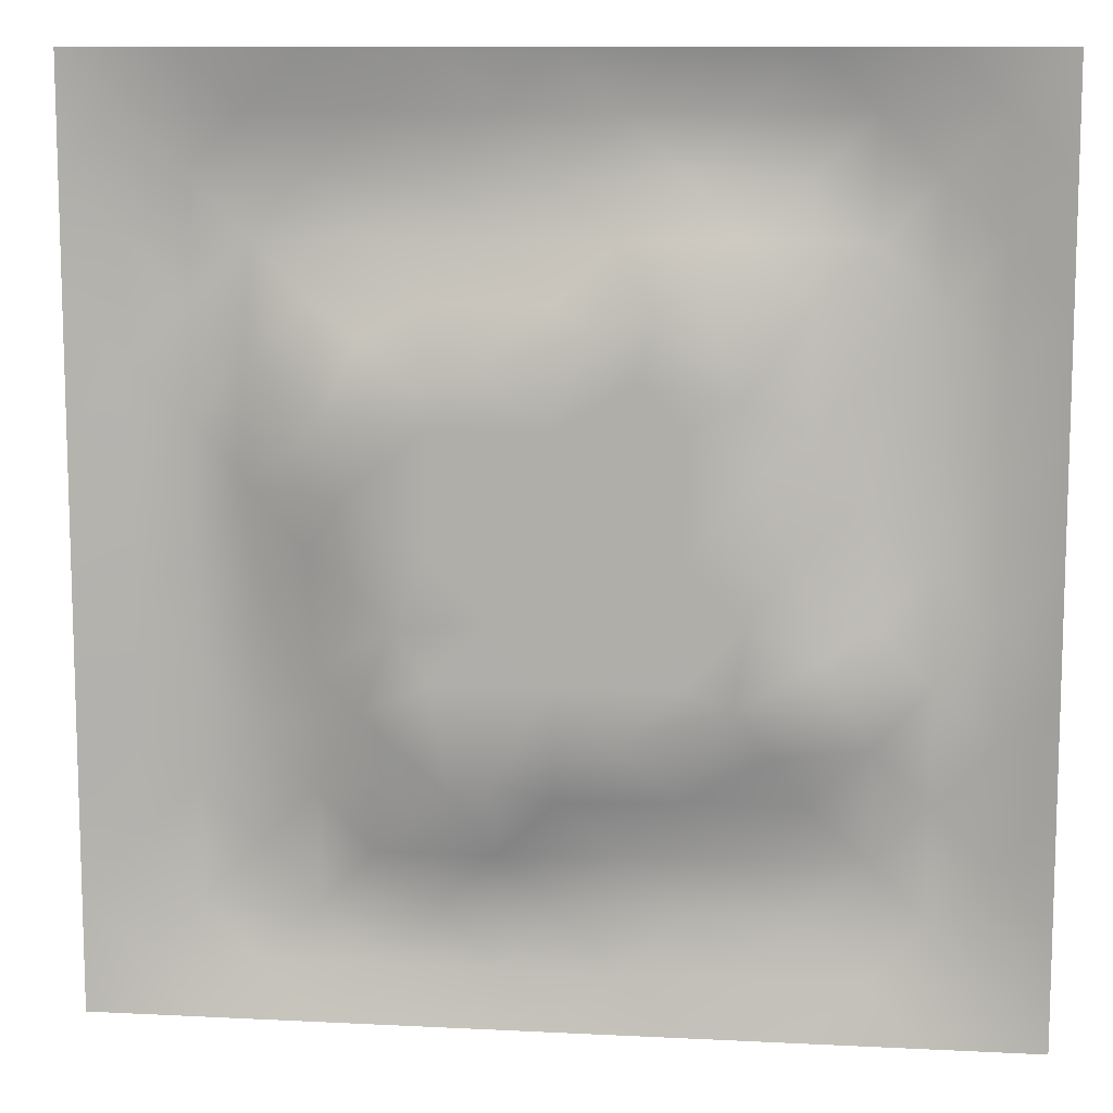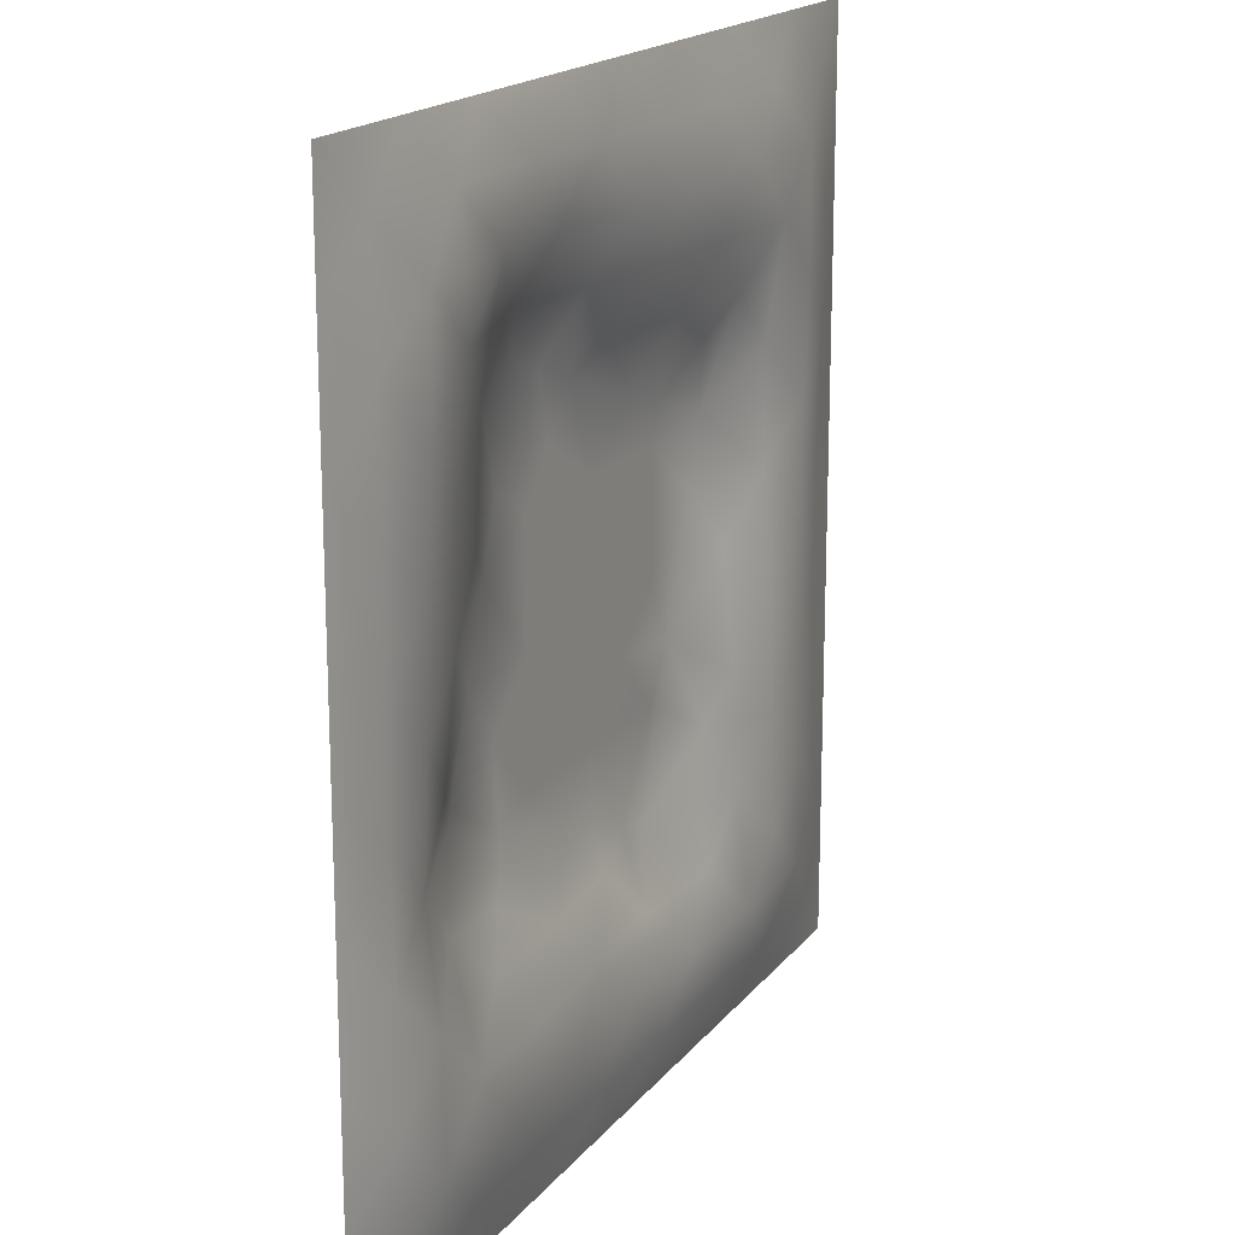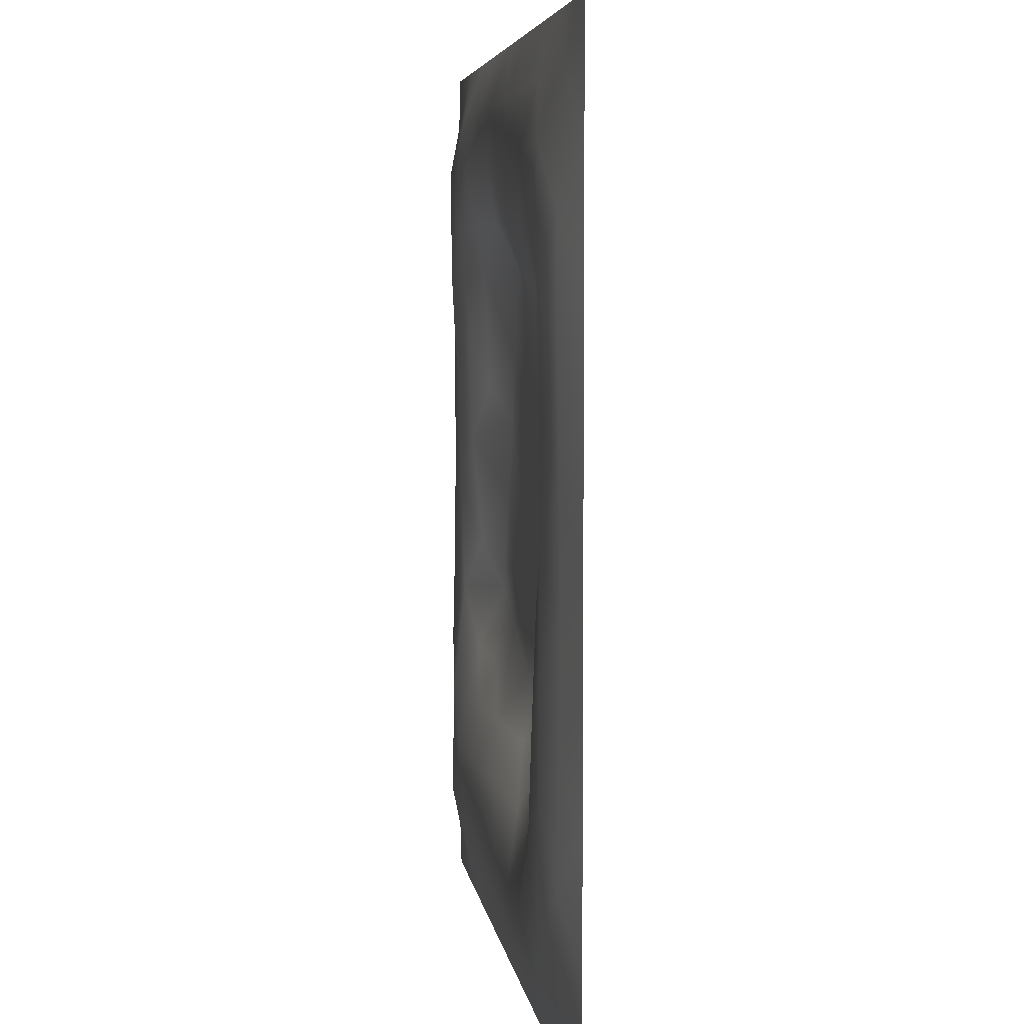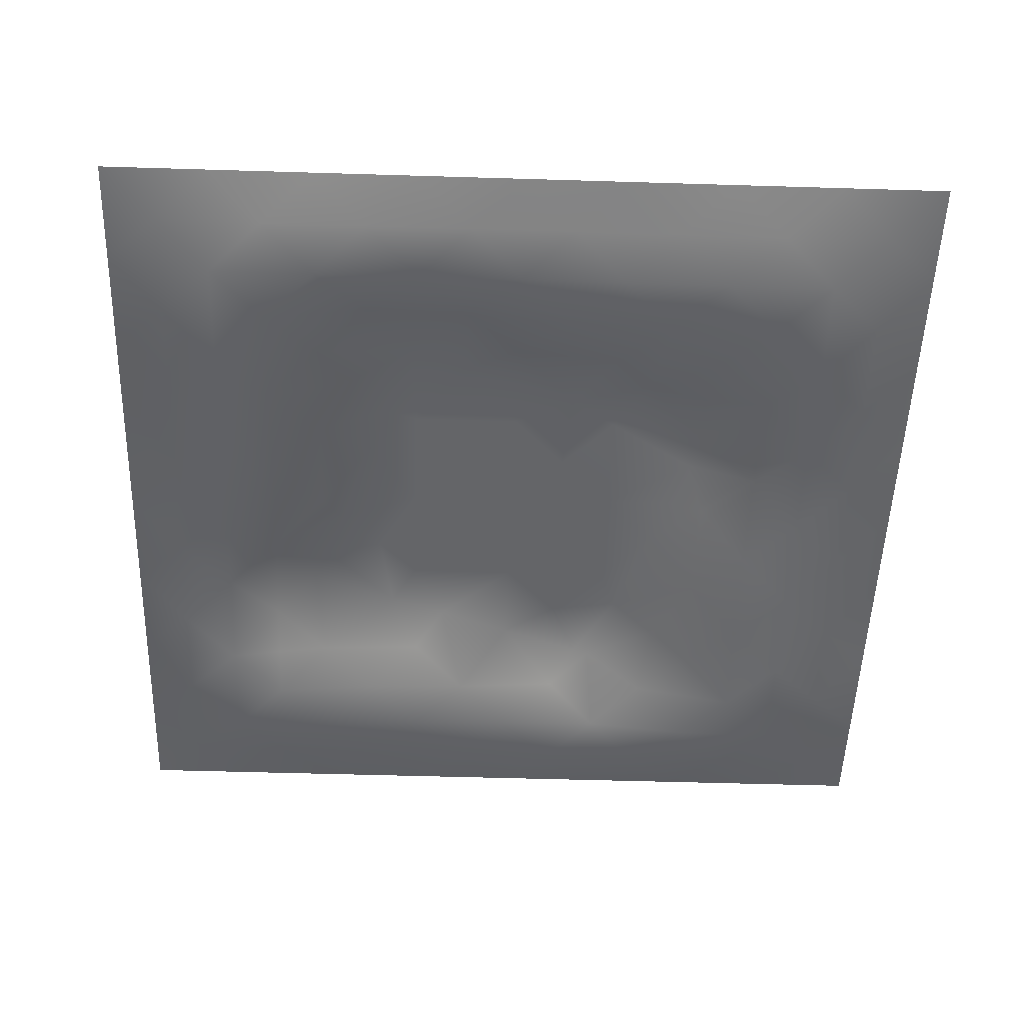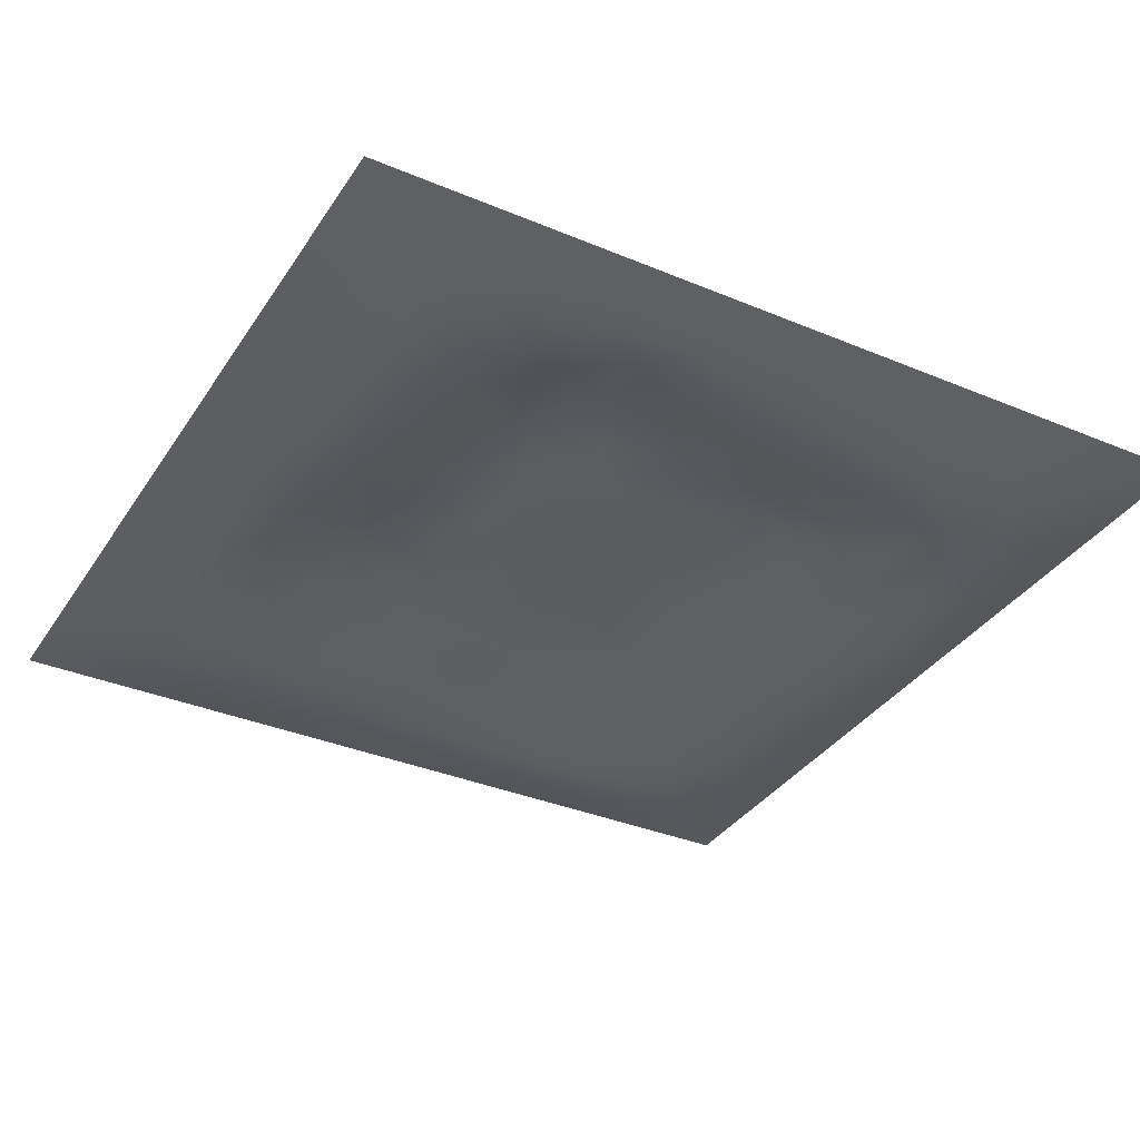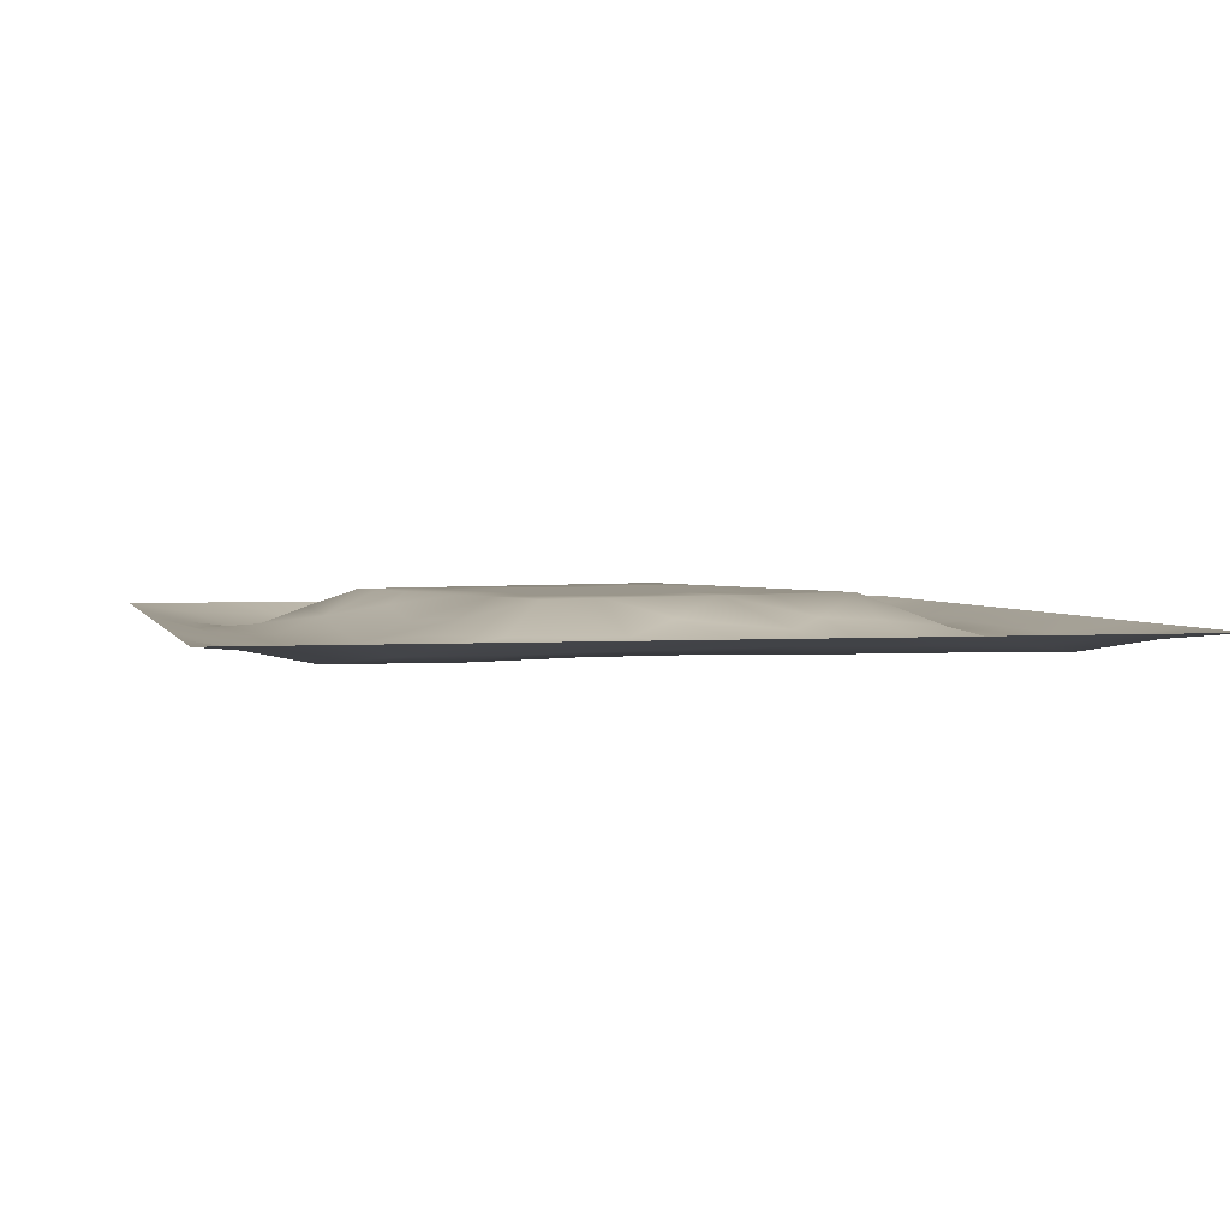
<metadata>
{"format":"obj","ext":"obj","renderer":"f3d","projection":"perspective","resolution":1024,"background":"white","views":[{"elev":10.7,"azim":7.2,"up":"+Y"},{"elev":17.8,"azim":115.8,"up":"+Y"},{"elev":5.2,"azim":-97.4,"up":"+Y"},{"elev":-51.5,"azim":-91.9,"up":"+Z"},{"elev":-35.3,"azim":61.0,"up":"+Z"},{"elev":2.5,"azim":-104.0,"up":"+Z"}]}
</metadata>
<code>
v -0 0 -0
v 1 0 -0
v -0 1 0
v 1 1 0
v 0.5 0.5001 0.02753
v -0 0.5 0
v 0.5 1 0
v 1 0.5 0
v 0.5 -0 0
v 0.2482 0.7509 -0.006104
v 0.7514 0.7525 0.001611
v 0.25 0.2486 -0.01018
v 0.7519 0.2494 -0.00504
v 0.75 0 0
v 0.25 0 0
v 1 0.75 0
v 1 0.25 0
v 0.25 1 0
v 0.75 1 0
v 0 0.25 0
v 0 0.75 -0
v 0.5 0.248 0.01271
v 0.2486 0.5002 0.007742
v 0.5001 0.7521 0.01487
v 0.3585 0.3641 0.02769
v 0.8761 0.3747 -0.008717
v 0.6251 0.1253 -0.0215
v 0.6275 0.3731 0.02753
v 0.8764 0.124 -0.0246
v 0.3751 0.1246 -0.01938
v 0.124 0.1238 -0.02384
v 0.3731 0.3723 0.02753
v 0.8747 0.625 -0.01674
v 0.6269 0.6277 0.02753
v 0.8762 0.8764 -0.02543
v 0.3753 0.8748 -0.02109
v 0.3721 0.627 0.02753
v 0.1238 0.8762 -0.02424
v 0.1248 0.6253 -0.02168
v 0.6256 0.8761 -0.009788
v 0.1252 0.375 -0.02248
v 0.2498 0.1236 -0.02495
v 0.8755 0.7503 -0.02376
v 0.8764 0.2501 -0.02177
v 0.2497 0.8757 -0.02482
v 0.7502 0.8762 -0.02092
v 0.1246 0.2496 -0.02269
v 0.1237 0.7504 -0.02522
v 0.3021 0.7146 0.006992
v 0.813 0.8763 -0.02328
v 0.7504 0.6264 0.007564
v 0.8746 0.4996 -0.01285
v 0.3599 0.6667 0.02769
v 0.3739 0.7502 0.002631
v 0 0.375 0
v 0.5007 0.8747 -0.01612
v 0.4997 0.6273 0.02754
v 0.2508 0.3744 -0.004668
v 0.1254 0.5003 -0.02093
v 0.3727 0.4998 0.02754
v 0.6261 0.25 0.001225
v 0.5 0.1252 -0.01756
v 0.5002 0.3726 0.02754
v 0 0.625 0
v 0 0.875 0
v 0 0.125 0
v 0.625 1 0
v 0.875 1 0
v 0.125 1 0
v 0.375 1 0
v 1 0.375 0
v 1 0.125 0
v 1 0.875 0
v 1 0.625 0
v 0.375 0 0
v 0.125 0 0
v 0.875 0 0
v 0.625 0 0
v 0.7505 0.1247 -0.02358
v 0.6272 0.5003 0.02754
v 0.2908 0.5635 0.02768
v 0.06241 0.3125 -0.01184
v 0.1887 0.4378 -0.01603
v 0.1884 0.3122 -0.02046
v 0.06273 0.4376 -0.01068
v 0.6876 0.9392 -0.01697
v 0.6896 0.8164 0.006593
v 0.5626 0.9386 -0.01525
v 0.06164 0.6876 -0.01426
v 0.185 0.6887 -0.005558
v 0.06231 0.5626 -0.01214
v 0.1872 0.9383 -0.01456
v 0.1867 0.813 -0.02559
v 0.06215 0.9379 -0.008287
v 0.4361 0.5635 0.02754
v 0.5366 0.7267 0.02768
v 0.4378 0.8117 -0.01022
v 0.312 0.8122 -0.01557
v 0.4377 0.9379 -0.01353
v 0.9382 0.8129 -0.01426
v 0.8127 0.8135 -0.02149
v 0.9378 0.9378 -0.00786
v 0.7036 0.5907 0.02768
v 0.5635 0.5639 0.02754
v 0.4213 0.6875 0.02768
v 0.8116 0.5625 -0.005974
v 0.8124 0.6884 -0.01016
v 0.9379 0.5624 -0.0133
v 0.3113 0.2591 0.001489
v 0.5626 0.3135 0.02768
v 0.4365 0.4362 0.02754
v 0.1872 0.06141 -0.0149
v 0.06214 0.06213 -0.008508
v 0.1873 0.1866 -0.0246
v 0.3125 0.06145 -0.01457
v 0.3118 0.1852 -0.006284
v 0.4376 0.06171 -0.01426
v 0.8129 0.062 -0.01337
v 0.9379 0.0622 -0.008193
v 0.3371 0.4273 0.02768
v 0.5637 0.4365 0.02754
v 0.3129 0.4986 0.02768
v 0.5625 0.1885 -0.01188
v 0.6881 0.1885 -0.01895
v 0.5626 0.06218 -0.01286
v 0.9392 0.3126 -0.01639
v 0.8155 0.3112 0.002336
v 0.9384 0.4375 -0.01374
v 0.3125 0.9379 -0.01332
v 0.4355 0.2703 0.02768
v 0.8136 0.1874 -0.0237
v 0.7666 0.4051 0.02768
v 0.6877 0.06255 -0.01119
v 0.691 0.4368 0.02753
v 0.939 0.1872 -0.01635
v 0.437 0.1862 -0.000993
v 0.06173 0.1872 -0.01435
v 0.7335 0.5025 0.02768
v 0.9381 0.6876 -0.01395
v 0.679 0.353 0.02768
v 0.06137 0.8129 -0.01524
v 0.8128 0.9388 -0.0158
v 0.1872 0.5633 -0.007028
v 0.5636 0.8131 0.00077
v 0.8138 0.4365 0.005711
v 0.395 0.2564 0.02769
v 0.2664 0.635 0.02769
v 0.7736 0.385 0.02769
v 0.645 0.7636 0.02769
v 0.6804 0.6589 0.02768
v 0.4992 0.2919 0.02768
v 0.2969 0.3305 0.005533
v 0.5992 0.748 0.02769
v 0.7161 0.2996 0.01044
v 0.7509 0.8146 -0.008615
v 0.5823 0.6758 0.02761
f 1 113 66
f 31 137 113
f 145 148 26
f 112 31 113
f 138 145 106
f 106 52 33
f 124 13 61
f 84 41 47
f 137 66 113
f 75 115 15
f 12 152 84
f 50 35 142
f 25 120 152
f 76 113 1
f 76 112 113
f 15 112 76
f 115 112 15
f 30 115 117
f 108 33 52
f 75 117 115
f 115 30 42
f 46 50 142
f 51 150 103
f 116 30 136
f 122 23 120
f 54 98 49
f 42 112 115
f 58 84 152
f 48 90 93
f 60 120 111
f 53 147 37
f 127 26 148
f 101 43 35
f 104 80 34
f 10 49 98
f 83 58 23
f 49 53 54
f 117 62 30
f 132 134 140
f 62 123 136
f 77 2 119
f 77 119 118
f 71 128 126
f 58 152 120
f 63 28 121
f 119 29 118
f 153 156 150
f 125 27 62
f 135 72 17
f 136 30 62
f 58 120 23
f 60 122 120
f 127 44 26
f 120 25 32
f 146 116 136
f 154 148 140
f 120 32 111
f 22 130 136
f 130 63 32
f 154 140 61
f 82 47 41
f 45 98 36
f 82 137 47
f 10 93 90
f 26 126 128
f 62 117 125
f 20 137 82
f 38 92 94
f 20 66 137
f 55 20 82
f 69 94 92
f 143 90 39
f 8 108 128
f 141 48 38
f 24 144 97
f 65 141 94
f 114 31 42
f 38 94 141
f 92 18 69
f 97 54 24
f 151 110 63
f 11 107 101
f 29 119 135
f 143 59 83
f 34 150 156
f 43 101 107
f 129 45 36
f 27 124 123
f 85 41 59
f 78 125 9
f 70 129 99
f 83 59 41
f 129 70 18
f 36 99 129
f 93 38 48
f 38 45 92
f 52 128 108
f 65 94 3
f 72 135 119
f 94 69 3
f 39 90 48
f 21 141 65
f 18 92 129
f 6 91 64
f 105 24 54
f 93 45 38
f 89 39 48
f 114 42 12
f 45 129 92
f 9 125 117
f 64 89 21
f 55 82 85
f 6 85 91
f 59 91 85
f 41 85 82
f 6 55 85
f 23 143 83
f 59 39 91
f 151 130 22
f 143 39 59
f 118 29 79
f 29 44 131
f 32 146 130
f 58 83 84
f 119 2 72
f 44 126 26
f 130 151 63
f 138 103 80
f 10 98 93
f 21 89 141
f 105 53 37
f 149 153 150
f 79 133 118
f 118 133 14
f 116 12 42
f 100 35 43
f 109 146 152
f 48 141 89
f 78 133 125
f 62 27 123
f 37 147 81
f 40 144 87
f 49 10 147
f 148 154 127
f 5 95 111
f 110 151 22
f 57 37 95
f 37 57 105
f 27 125 133
f 121 5 111
f 130 146 136
f 123 22 136
f 17 126 135
f 41 84 83
f 53 49 147
f 60 111 95
f 28 134 80
f 104 95 5
f 28 140 134
f 24 105 96
f 57 95 104
f 24 96 144
f 132 140 148
f 134 132 138
f 45 93 98
f 110 28 63
f 106 103 138
f 9 117 75
f 26 128 52
f 54 97 98
f 111 32 63
f 123 61 22
f 99 36 56
f 80 104 5
f 135 44 29
f 126 17 71
f 109 12 116
f 146 109 116
f 13 124 131
f 103 150 34
f 36 98 97
f 60 81 122
f 12 84 114
f 122 81 23
f 107 11 51
f 150 51 11
f 87 149 11
f 12 109 152
f 14 133 78
f 140 110 61
f 107 106 33
f 44 135 126
f 51 103 106
f 34 156 104
f 57 104 156
f 121 80 5
f 63 121 111
f 121 28 80
f 77 118 14
f 52 106 145
f 103 34 80
f 131 79 29
f 13 131 127
f 25 146 32
f 124 27 79
f 139 33 108
f 107 33 43
f 133 79 27
f 44 127 131
f 139 43 33
f 10 90 147
f 96 105 57
f 140 28 110
f 51 106 107
f 50 46 101
f 97 56 36
f 86 46 142
f 112 42 31
f 40 46 86
f 74 139 108
f 100 43 139
f 137 31 47
f 114 47 31
f 88 40 86
f 16 100 139
f 102 35 100
f 68 142 102
f 88 99 56
f 142 35 102
f 53 105 54
f 95 37 60
f 19 86 142
f 88 56 40
f 144 40 56
f 47 114 84
f 81 60 37
f 87 46 40
f 110 22 61
f 87 155 46
f 144 56 97
f 23 81 143
f 64 91 89
f 156 96 57
f 67 88 86
f 7 99 88
f 7 70 99
f 67 7 88
f 19 67 86
f 68 19 142
f 73 102 100
f 4 68 102
f 73 4 102
f 16 73 100
f 74 16 139
f 8 74 108
f 39 89 91
f 152 146 25
f 116 42 30
f 134 138 80
f 61 123 124
f 145 26 52
f 79 131 124
f 128 71 8
f 149 150 11
f 132 148 145
f 145 138 132
f 153 149 144
f 144 149 87
f 96 153 144
f 155 101 46
f 35 50 101
f 13 154 61
f 101 155 11
f 155 87 11
f 96 156 153
f 154 13 127
f 147 90 143
f 147 143 81

</code>
